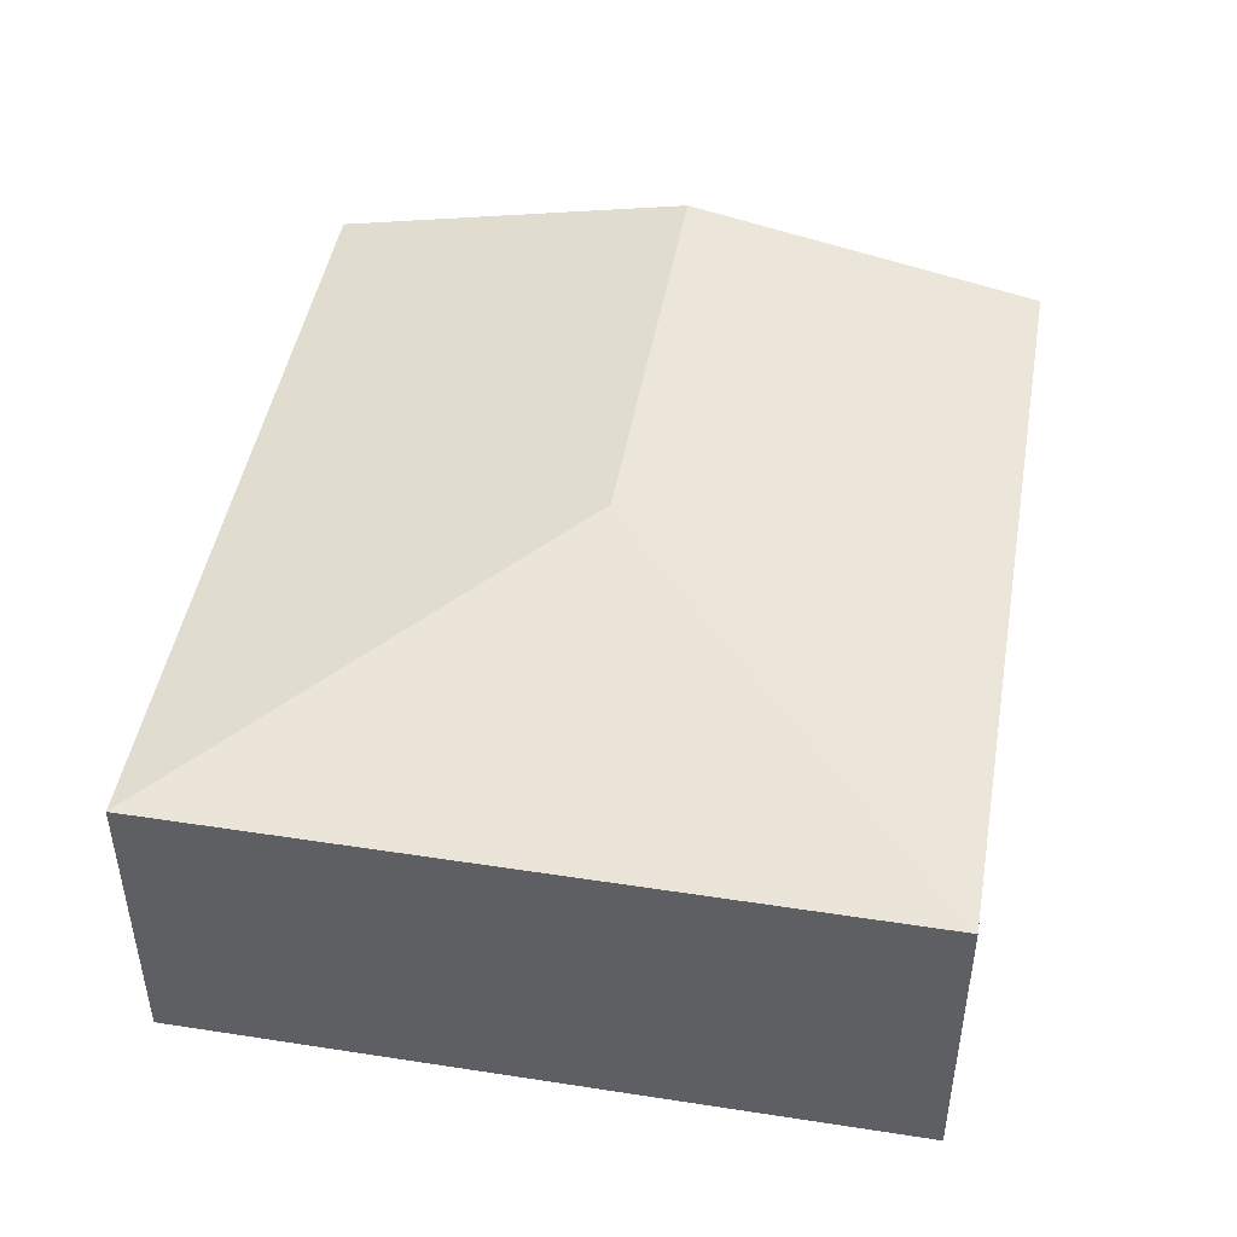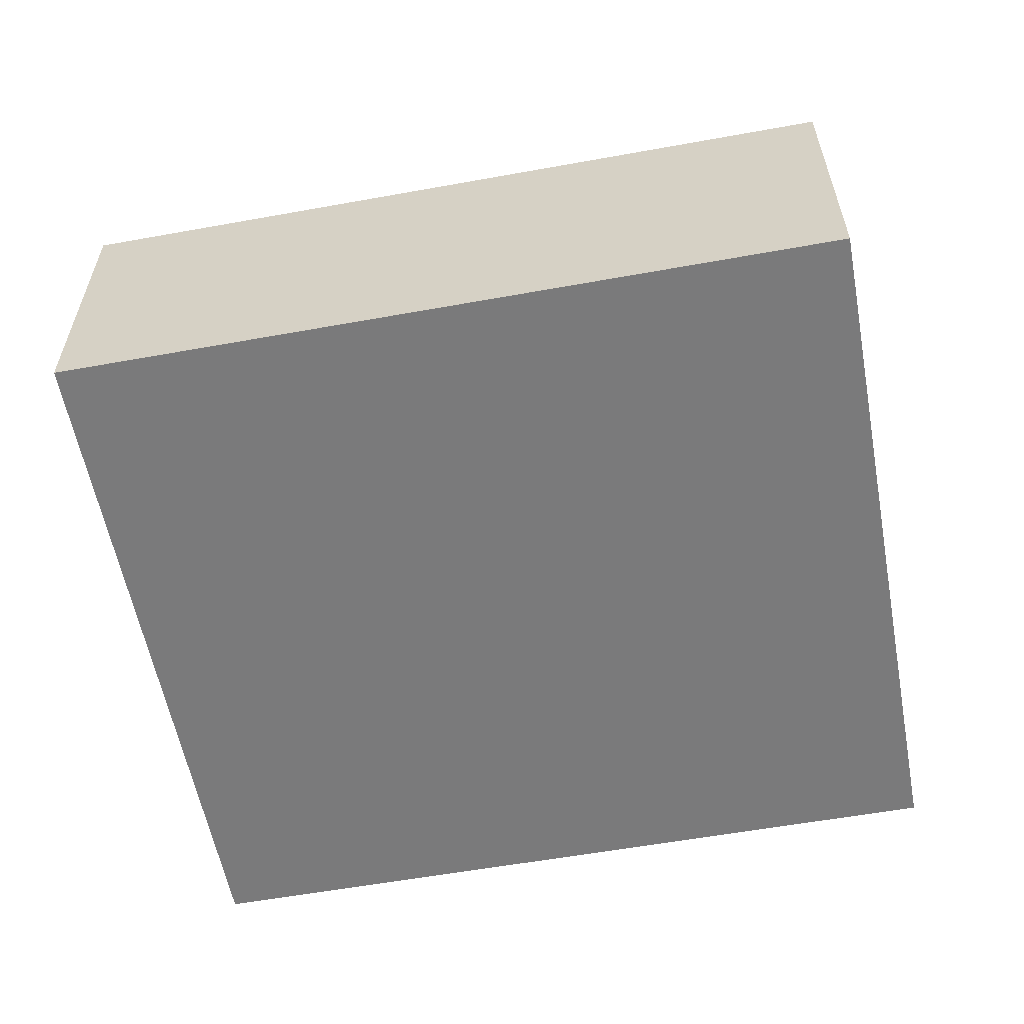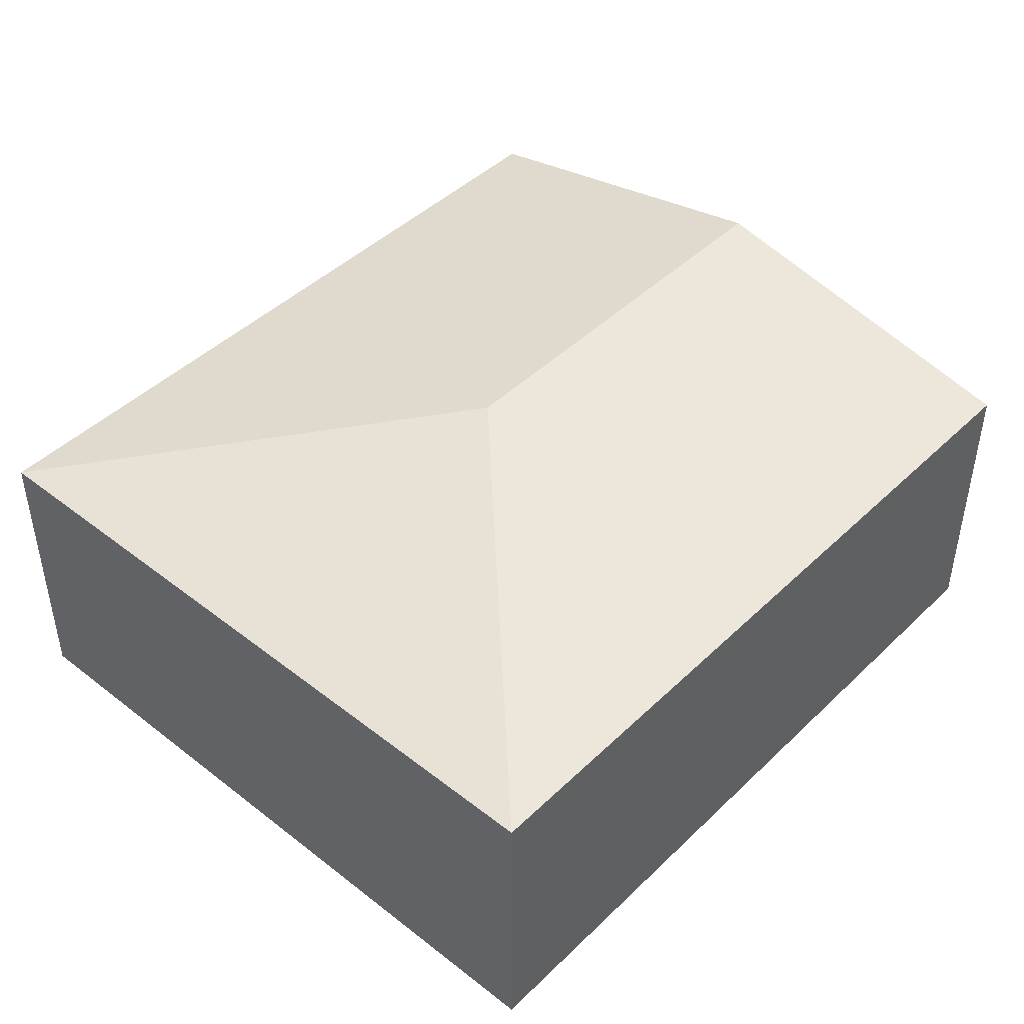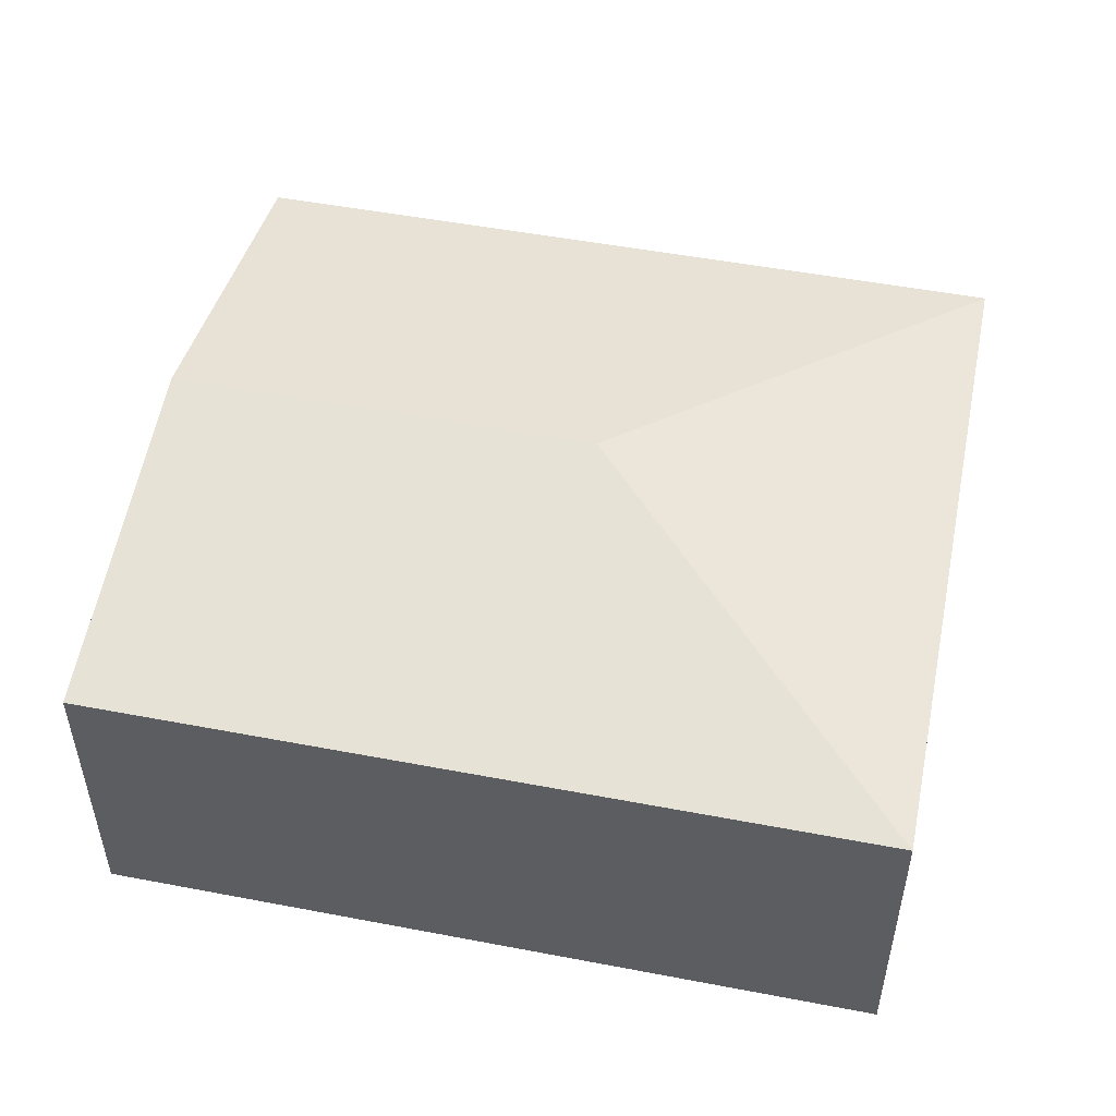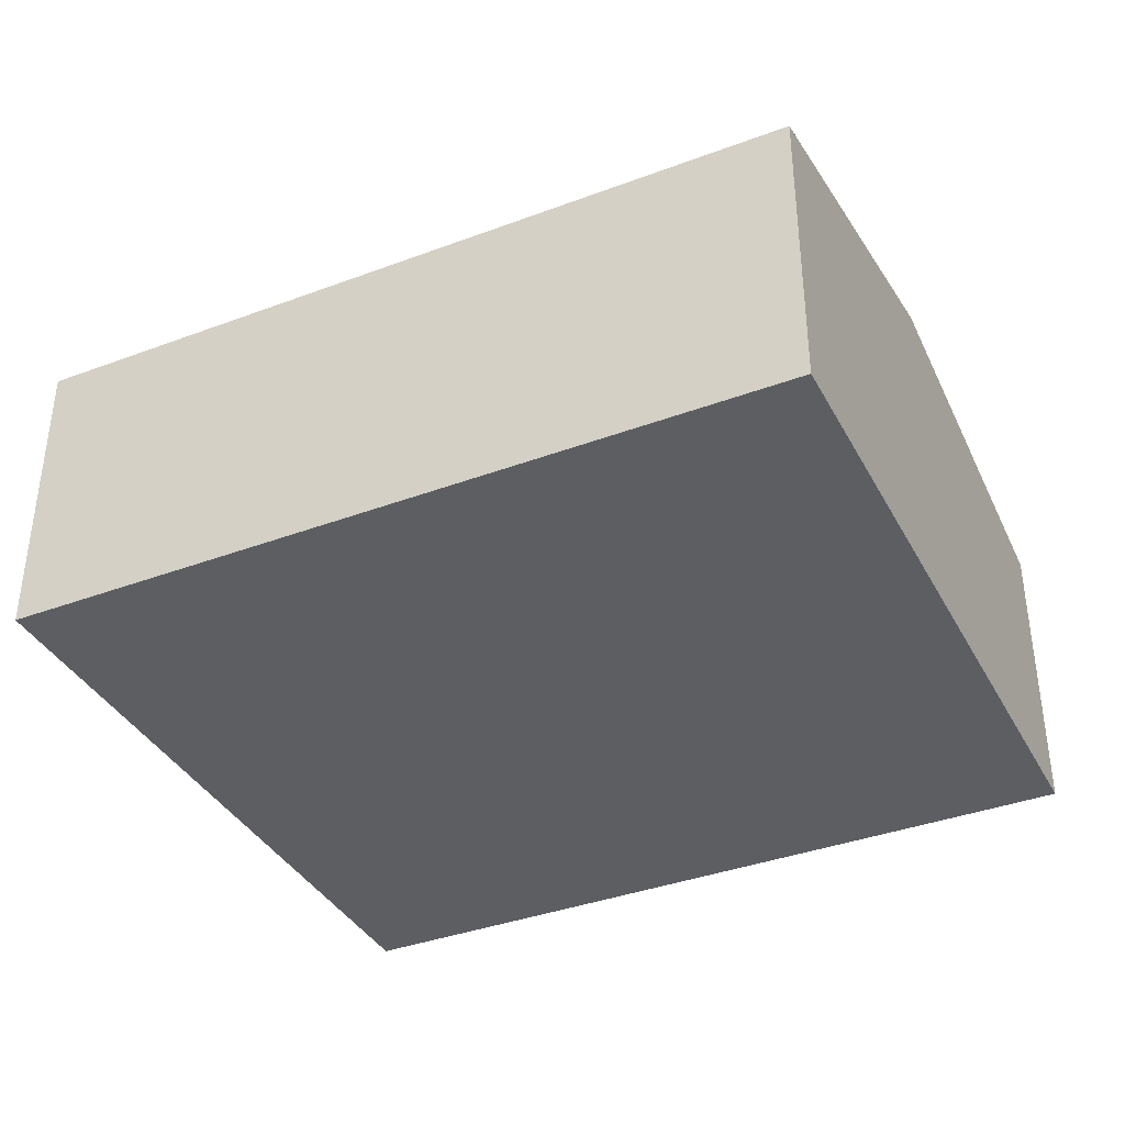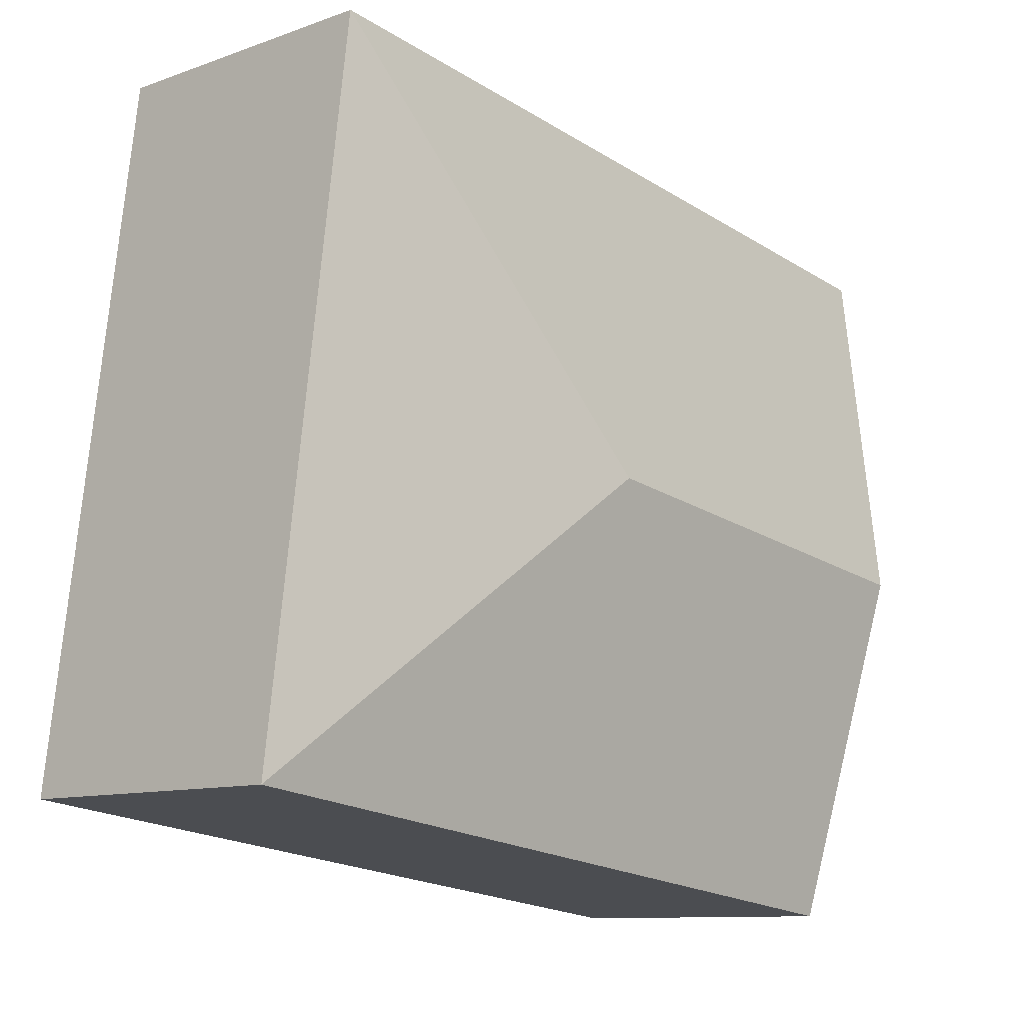
<metadata>
{"format":"obj","ext":"obj","renderer":"f3d","projection":"perspective","resolution":1024,"background":"white","views":[{"elev":46.4,"azim":92.7,"up":"+Y"},{"elev":-58.1,"azim":-176.7,"up":"+Y"},{"elev":44.9,"azim":124.8,"up":"+Y"},{"elev":50.5,"azim":4.5,"up":"+Y"},{"elev":-37.7,"azim":-161.8,"up":"+Y"},{"elev":-10.4,"azim":132.0,"up":"+Z"}]}
</metadata>
<code>
v  0.337 2.75 -2.626
v  6.493 2.222 -4.506
v  0.673 2.222 -5.252
v  3.531 2.75 -2.217
v  5.82 2.222 0.745
v  0 2.222 1.361e-16
v  0.673 3.216e-16 -5.252
v  0.337 1.608e-16 -2.626
v  0 0 0
v  5.82 -4.562e-17 0.745
v  6.493 2.759e-16 -4.506
g defaultobject
f 1 2 3
f 2 1 4
f 4 5 2
f 5 1 6
f 1 5 4
f 7 1 3
f 1 7 8
f 1 8 6
f 6 8 9
f 9 5 6
f 5 9 10
f 10 2 5
f 2 10 11
f 11 3 2
f 3 11 7
f 8 10 9
f 10 8 7
f 10 7 11

</code>
